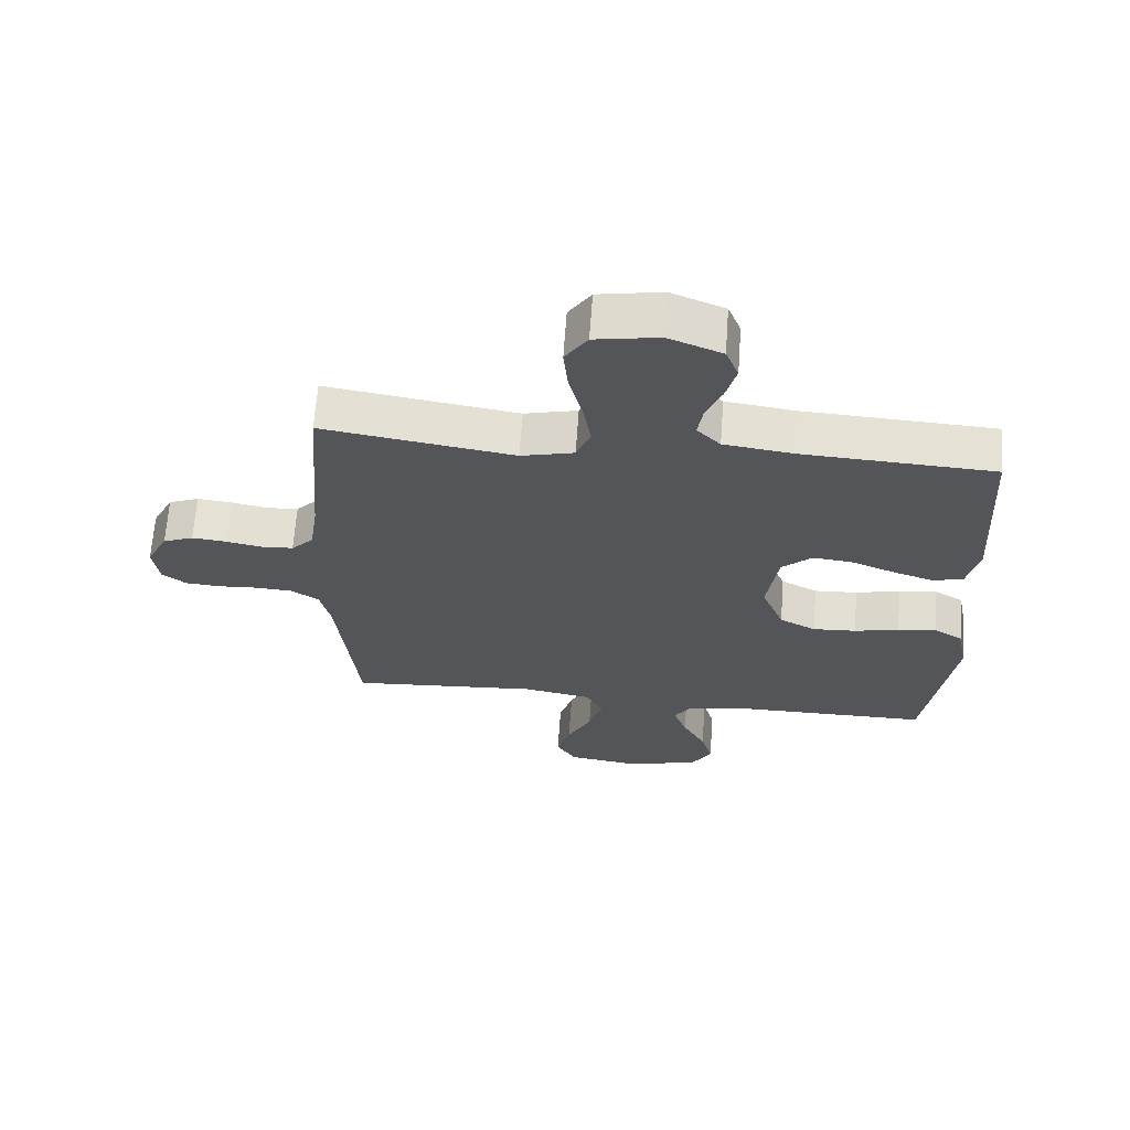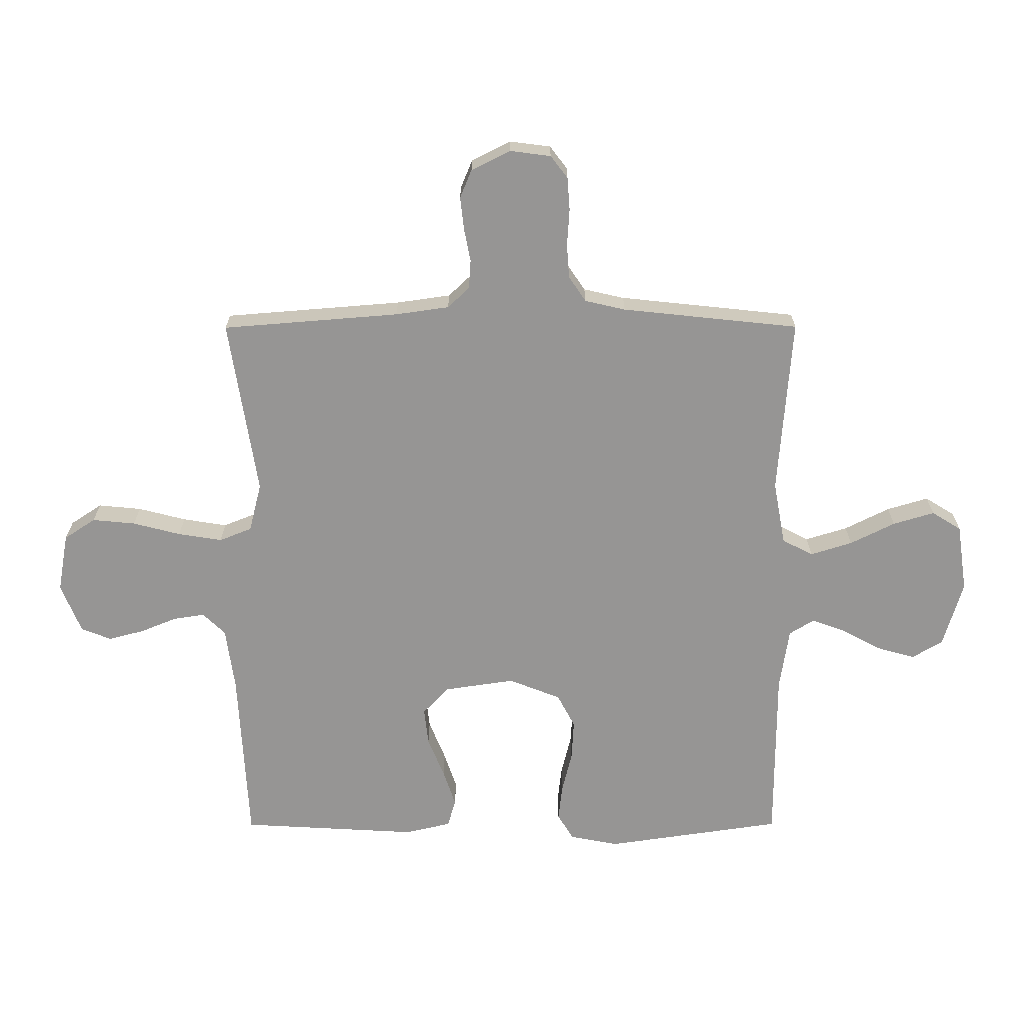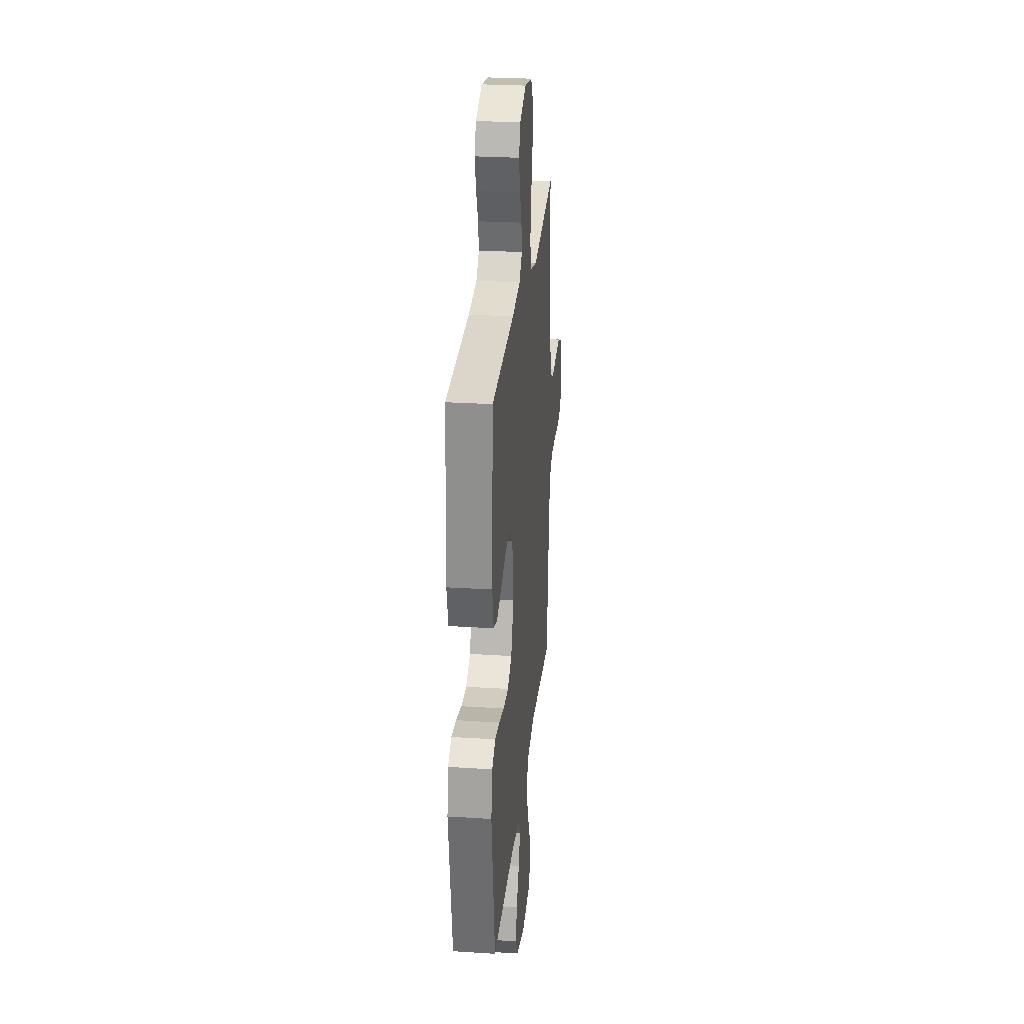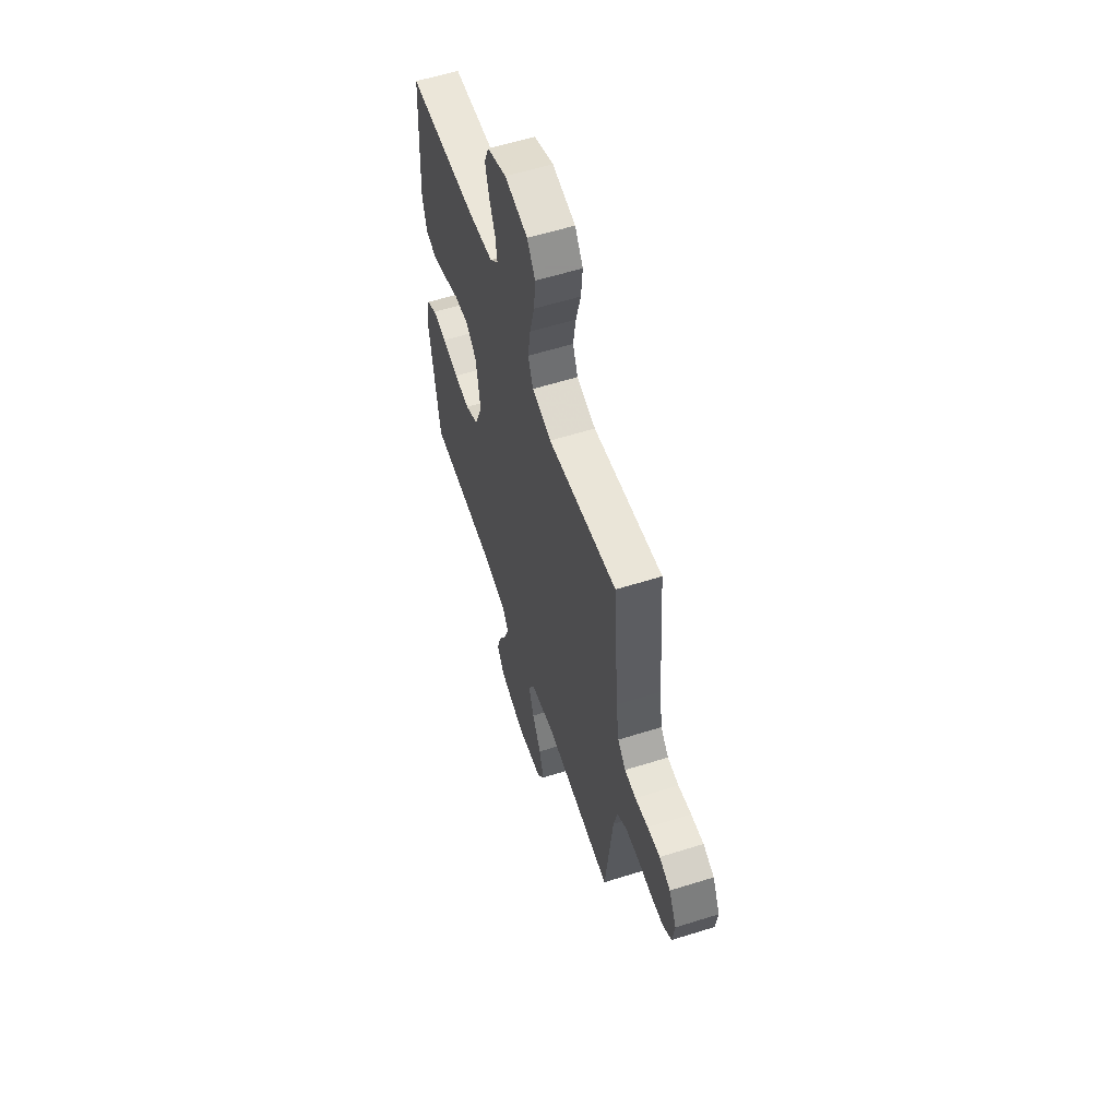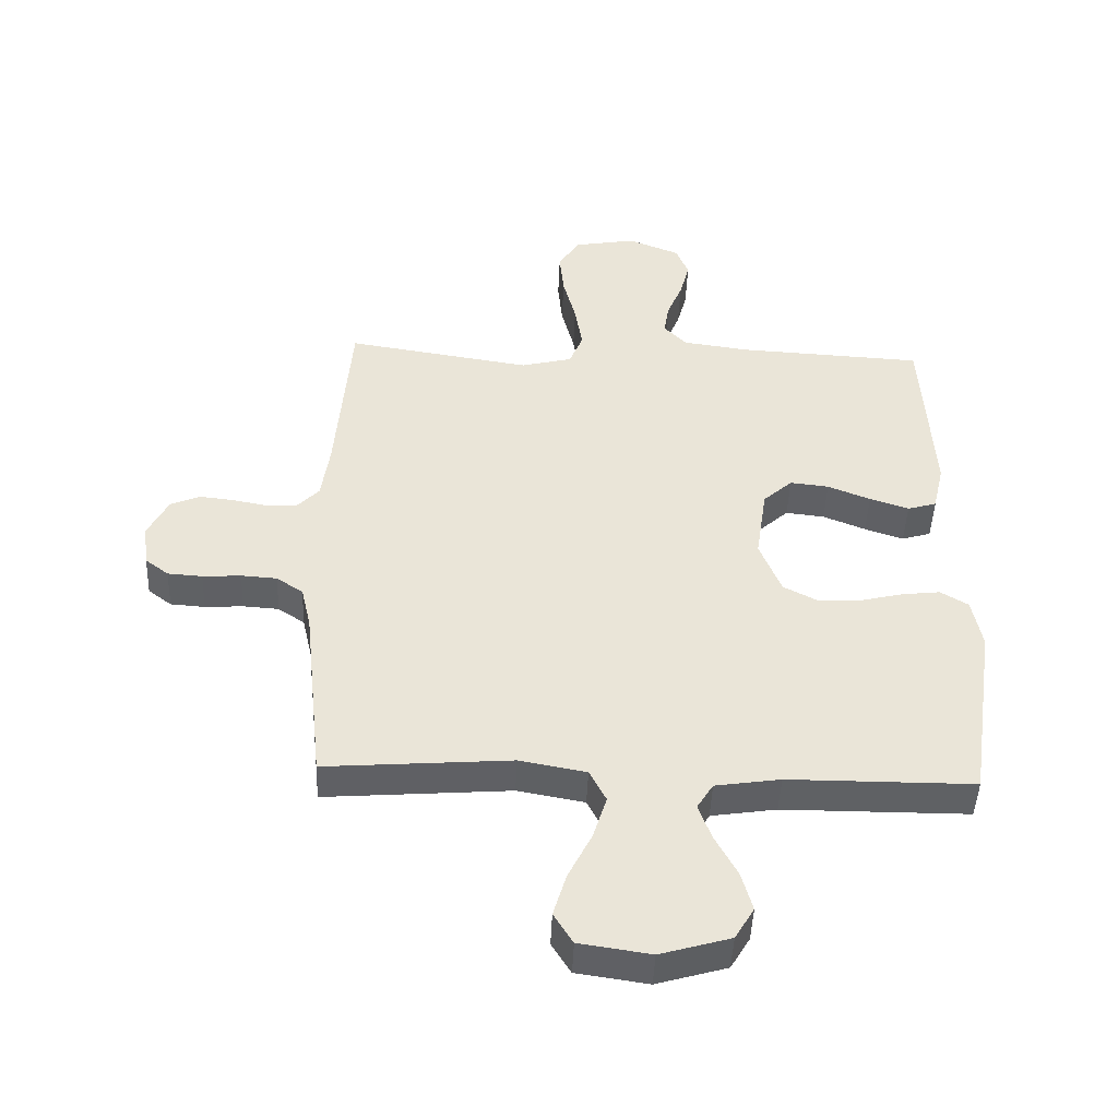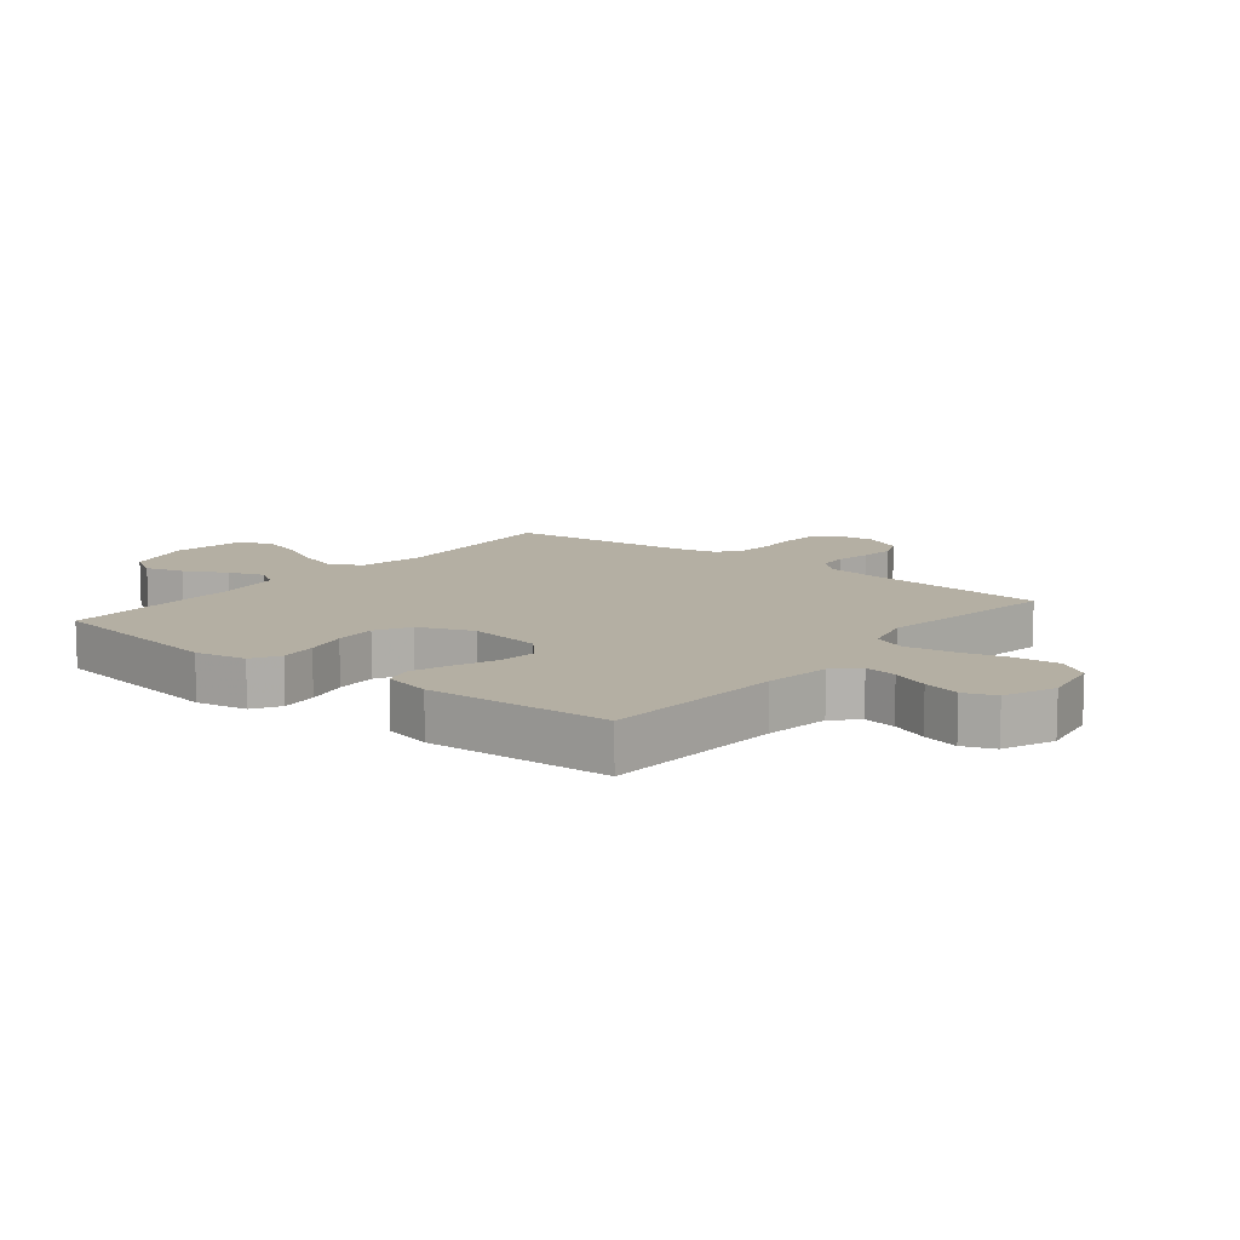
<metadata>
{"format":"obj","ext":"obj","renderer":"f3d","projection":"perspective","resolution":1024,"background":"white","views":[{"elev":65.6,"azim":-175.9,"up":"+Z"},{"elev":-67.6,"azim":90.1,"up":"+Y"},{"elev":27.1,"azim":-84.3,"up":"+Z"},{"elev":58.5,"azim":72.0,"up":"+Z"},{"elev":-45.9,"azim":177.7,"up":"+Z"},{"elev":11.2,"azim":-51.2,"up":"+Y"}]}
</metadata>
<code>
v 0.5 0.07 -0.5
v 0.2 0.07 -0.477
v 0.092 0.07 -0.497
v 0.065 0.07 -0.549
v 0.087 0.07 -0.62
v 0.125 0.07 -0.696
v 0.146 0.07 -0.766
v 0.115 0.07 -0.816
v 0 0.07 -0.833
v -0.113 0.07 -0.8
v -0.144 0.07 -0.748
v -0.126 0.07 -0.684
v -0.09 0.07 -0.617
v -0.069 0.07 -0.559
v -0.095 0.07 -0.517
v -0.2 0.07 -0.501
v -0.5 0.07 -0.5
v -0.544 0.07 -0.2
v -0.528 0.07 -0.117
v -0.483 0.07 -0.09
v -0.422 0.07 -0.097
v -0.352 0.07 -0.114
v -0.284 0.07 -0.118
v -0.227 0.07 -0.088
v -0.192 0.07 0
v -0.21 0.07 0.121
v -0.257 0.07 0.164
v -0.32 0.07 0.157
v -0.389 0.07 0.129
v -0.452 0.07 0.108
v -0.499 0.07 0.122
v -0.517 0.07 0.2
v -0.5 0.07 0.5
v -0.2 0.07 0.516
v -0.092 0.07 0.531
v -0.055 0.07 0.569
v -0.063 0.07 0.622
v -0.088 0.07 0.683
v -0.104 0.07 0.744
v -0.084 0.07 0.795
v 0 0.07 0.829
v 0.1 0.07 0.811
v 0.135 0.07 0.758
v 0.128 0.07 0.685
v 0.107 0.07 0.604
v 0.095 0.07 0.529
v 0.117 0.07 0.474
v 0.2 0.07 0.453
v 0.5 0.07 0.5
v 0.524 0.07 0.2
v 0.537 0.07 0.109
v 0.572 0.07 0.072
v 0.621 0.07 0.069
v 0.678 0.07 0.08
v 0.733 0.07 0.086
v 0.781 0.07 0.066
v 0.814 0.07 0
v 0.805 0.07 -0.069
v 0.767 0.07 -0.098
v 0.711 0.07 -0.102
v 0.649 0.07 -0.098
v 0.591 0.07 -0.102
v 0.548 0.07 -0.131
v 0.532 0.07 -0.2
v 0.5 0 -0.5
v 0.2 0 -0.477
v 0.092 0 -0.497
v 0.065 0 -0.549
v 0.087 0 -0.62
v 0.125 0 -0.696
v 0.146 0 -0.766
v 0.115 0 -0.816
v 0 0 -0.833
v -0.113 0 -0.8
v -0.144 0 -0.748
v -0.126 0 -0.684
v -0.09 0 -0.617
v -0.069 0 -0.559
v -0.095 0 -0.517
v -0.2 0 -0.501
v -0.5 0 -0.5
v -0.544 0 -0.2
v -0.528 0 -0.117
v -0.483 0 -0.09
v -0.422 0 -0.097
v -0.352 0 -0.114
v -0.284 0 -0.118
v -0.227 0 -0.088
v -0.192 0 0
v -0.21 0 0.121
v -0.257 0 0.164
v -0.32 0 0.157
v -0.389 0 0.129
v -0.452 0 0.108
v -0.499 0 0.122
v -0.517 0 0.2
v -0.5 0 0.5
v -0.2 0 0.516
v -0.092 0 0.531
v -0.055 0 0.569
v -0.063 0 0.622
v -0.088 0 0.683
v -0.104 0 0.744
v -0.084 0 0.795
v 0 0 0.829
v 0.1 0 0.811
v 0.135 0 0.758
v 0.128 0 0.685
v 0.107 0 0.604
v 0.095 0 0.529
v 0.117 0 0.474
v 0.2 0 0.453
v 0.5 0 0.5
v 0.524 0 0.2
v 0.537 0 0.109
v 0.572 0 0.072
v 0.621 0 0.069
v 0.678 0 0.08
v 0.733 0 0.086
v 0.781 0 0.066
v 0.814 0 0
v 0.805 0 -0.069
v 0.767 0 -0.098
v 0.711 0 -0.102
v 0.649 0 -0.098
v 0.591 0 -0.102
v 0.548 0 -0.131
v 0.532 0 -0.2
f 58 59 60 61
f 58 61 62
f 57 58 62
f 56 57 62
f 53 54 55 56
f 53 56 62 63
f 48 49 50
f 47 48 50 51
f 42 43 44 45
f 42 45 46
f 41 42 46
f 40 41 46
f 37 38 39 40
f 36 37 40 46
f 35 36 46 47
f 31 32 33 34
f 28 29 30 31
f 28 31 34 35
f 19 20 21 22
f 19 22 23
f 16 17 18 19
f 15 16 19 23
f 14 15 23 24
f 10 11 12 13
f 10 13 14
f 9 10 14
f 8 9 14
f 5 6 7 8
f 4 5 8 14
f 3 4 14 24
f 64 1 2
f 63 64 2 3
f 52 53 63 3
f 27 28 35 47
f 26 27 47 51
f 25 26 51 52
f 3 24 25 52
f 125 124 123 122
f 126 125 122
f 126 122 121
f 126 121 120
f 120 119 118 117
f 127 126 120 117
f 114 113 112
f 115 114 112 111
f 109 108 107 106
f 110 109 106
f 110 106 105
f 110 105 104
f 104 103 102 101
f 110 104 101 100
f 111 110 100 99
f 98 97 96 95
f 95 94 93 92
f 99 98 95 92
f 86 85 84 83
f 87 86 83
f 83 82 81 80
f 87 83 80 79
f 88 87 79 78
f 77 76 75 74
f 78 77 74
f 78 74 73
f 78 73 72
f 72 71 70 69
f 78 72 69 68
f 88 78 68 67
f 66 65 128
f 67 66 128 127
f 67 127 117 116
f 111 99 92 91
f 115 111 91 90
f 116 115 90 89
f 116 89 88 67
f 1 65 66 2
f 2 66 67 3
f 3 67 68 4
f 4 68 69 5
f 5 69 70 6
f 6 70 71 7
f 7 71 72 8
f 8 72 73 9
f 9 73 74 10
f 10 74 75 11
f 11 75 76 12
f 12 76 77 13
f 13 77 78 14
f 14 78 79 15
f 15 79 80 16
f 16 80 81 17
f 17 81 82 18
f 18 82 83 19
f 19 83 84 20
f 20 84 85 21
f 21 85 86 22
f 22 86 87 23
f 23 87 88 24
f 24 88 89 25
f 25 89 90 26
f 26 90 91 27
f 27 91 92 28
f 28 92 93 29
f 29 93 94 30
f 30 94 95 31
f 31 95 96 32
f 32 96 97 33
f 33 97 98 34
f 34 98 99 35
f 35 99 100 36
f 36 100 101 37
f 37 101 102 38
f 38 102 103 39
f 39 103 104 40
f 40 104 105 41
f 41 105 106 42
f 42 106 107 43
f 43 107 108 44
f 44 108 109 45
f 45 109 110 46
f 46 110 111 47
f 47 111 112 48
f 48 112 113 49
f 49 113 114 50
f 50 114 115 51
f 51 115 116 52
f 52 116 117 53
f 53 117 118 54
f 54 118 119 55
f 55 119 120 56
f 56 120 121 57
f 57 121 122 58
f 58 122 123 59
f 59 123 124 60
f 60 124 125 61
f 61 125 126 62
f 62 126 127 63
f 63 127 128 64
f 64 128 65 1

</code>
